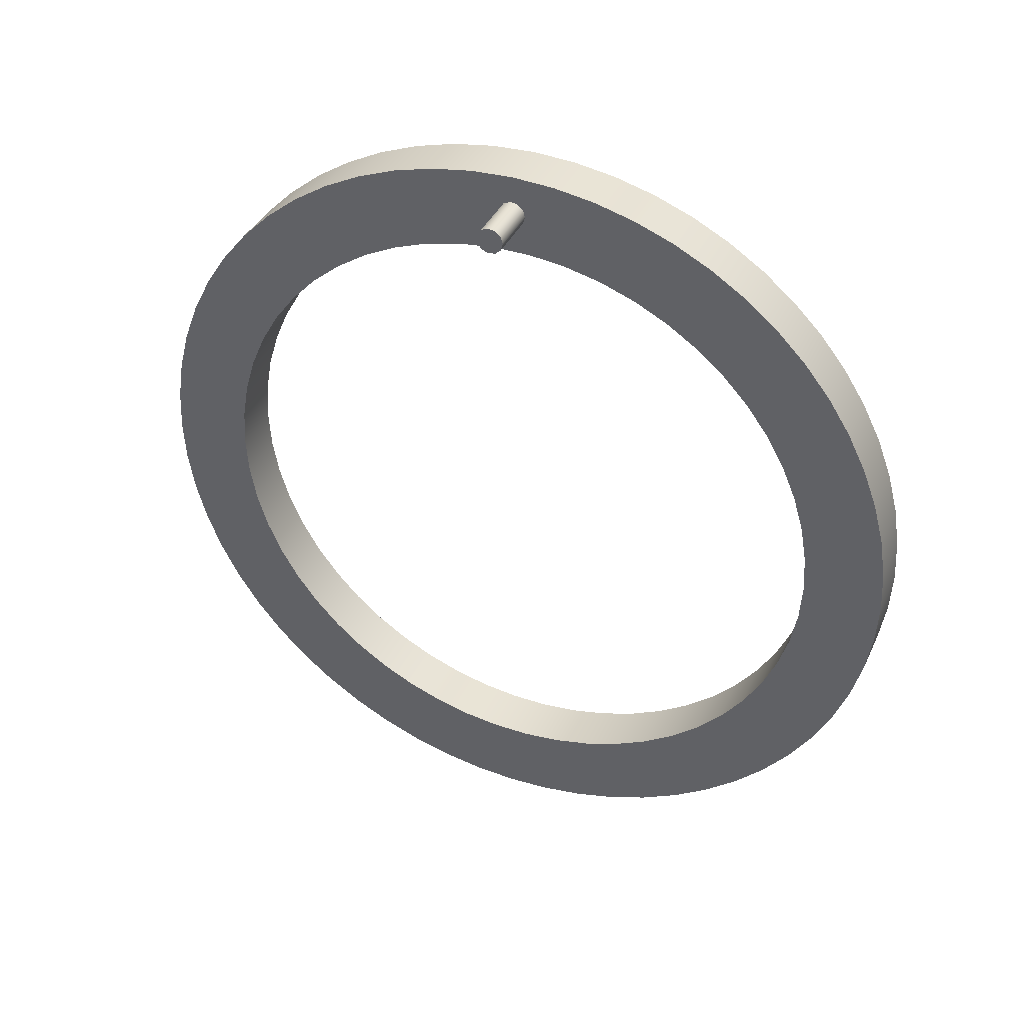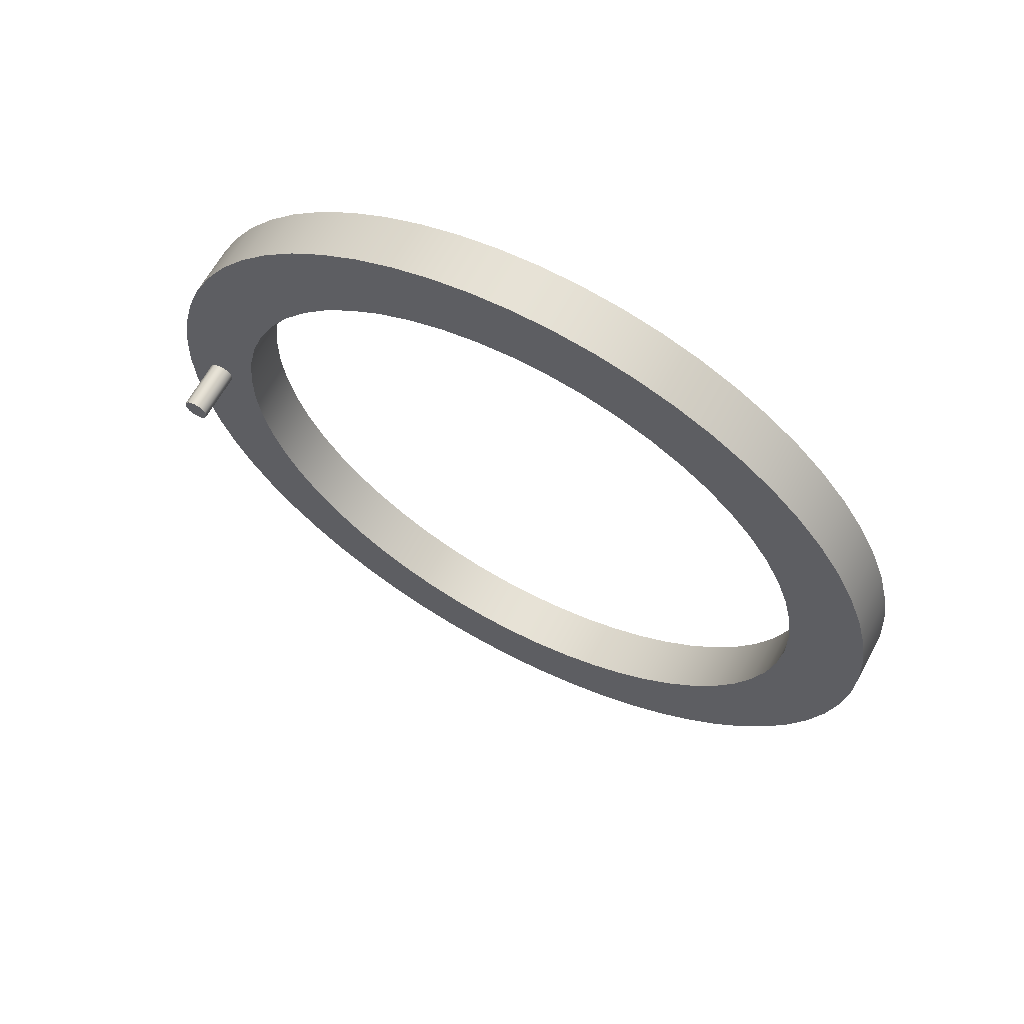
<metadata>
{"format":"obj","ext":"obj","renderer":"f3d","projection":"perspective","resolution":1024,"background":"white","views":[{"elev":38.3,"azim":-67.0,"up":"+Y"},{"elev":63.6,"azim":-61.8,"up":"+Z"}]}
</metadata>
<code>
v -0.4 2.7 0.1
v -0.4 2.646 0.08413
v -0.4 2.609 0.04154
v -0.4 2.601 -0.01423
v -0.4 2.624 -0.06549
v -0.4 2.672 -0.09595
v -0.4 2.728 -0.09595
v -0.4 2.776 -0.06549
v -0.4 2.799 -0.01423
v -0.4 2.791 0.04154
v -0.4 2.754 0.08413
v 0 2.7 0.1
v 0 2.754 0.08413
v 0 2.791 0.04154
v 0 2.799 -0.01423
v 0 2.776 -0.06549
v 0 2.728 -0.09595
v 0 2.672 -0.09595
v 0 2.624 -0.06549
v 0 2.601 -0.01423
v 0 2.609 0.04154
v 0 2.646 0.08413
v 0 2.7 0.1
v -0.4 2.7 0.1
v -0.4 2.7 0.1
v -0.4 2.754 0.08413
v -0.4 2.791 0.04154
v -0.4 2.799 -0.01423
v -0.4 2.776 -0.06549
v -0.4 2.728 -0.09595
v -0.4 2.672 -0.09595
v -0.4 2.624 -0.06549
v -0.4 2.601 -0.01423
v -0.4 2.609 0.04154
v -0.4 2.646 0.08413
v 0.4 -2.939e-16 2.4
v 0.4 -0.2786 2.384
v 0.4 -0.5535 2.335
v 0.4 -0.8208 2.255
v 0.4 -1.077 2.145
v 0.4 -1.319 2.005
v 0.4 -1.543 1.839
v 0.4 -1.746 1.647
v 0.4 -1.925 1.433
v 0.4 -2.078 1.2
v 0.4 -2.204 0.9506
v 0.4 -2.299 0.6883
v 0.4 -2.364 0.4168
v 0.4 -2.396 0.1395
v 0.4 -2.396 -0.1395
v 0.4 -2.364 -0.4168
v 0.4 -2.299 -0.6883
v 0.4 -2.204 -0.9506
v 0.4 -2.078 -1.2
v 0.4 -1.925 -1.433
v 0.4 -1.746 -1.647
v 0.4 -1.543 -1.839
v 0.4 -1.319 -2.005
v 0.4 -1.077 -2.145
v 0.4 -0.8208 -2.255
v 0.4 -0.5535 -2.335
v 0.4 -0.2786 -2.384
v 0.4 0 -2.4
v 0.4 0.2786 -2.384
v 0.4 0.5535 -2.335
v 0.4 0.8208 -2.255
v 0.4 1.077 -2.145
v 0.4 1.319 -2.005
v 0.4 1.543 -1.839
v 0.4 1.746 -1.647
v 0.4 1.925 -1.433
v 0.4 2.078 -1.2
v 0.4 2.204 -0.9506
v 0.4 2.299 -0.6883
v 0.4 2.364 -0.4168
v 0.4 2.396 -0.1395
v 0.4 2.396 0.1395
v 0.4 2.364 0.4168
v 0.4 2.299 0.6883
v 0.4 2.204 0.9506
v 0.4 2.078 1.2
v 0.4 1.925 1.433
v 0.4 1.746 1.647
v 0.4 1.543 1.839
v 0.4 1.319 2.005
v 0.4 1.077 2.145
v 0.4 0.8208 2.255
v 0.4 0.5535 2.335
v 0.4 0.2786 2.384
v 0 -2.939e-16 2.4
v 0 0.2786 2.384
v 0 0.5535 2.335
v 0 0.8208 2.255
v 0 1.077 2.145
v 0 1.319 2.005
v 0 1.543 1.839
v 0 1.746 1.647
v 0 1.925 1.433
v 0 2.078 1.2
v 0 2.204 0.9506
v 0 2.299 0.6883
v 0 2.364 0.4168
v 0 2.396 0.1395
v 0 2.396 -0.1395
v 0 2.364 -0.4168
v 0 2.299 -0.6883
v 0 2.204 -0.9506
v 0 2.078 -1.2
v 0 1.925 -1.433
v 0 1.746 -1.647
v 0 1.543 -1.839
v 0 1.319 -2.005
v 0 1.077 -2.145
v 0 0.8208 -2.255
v 0 0.5535 -2.335
v 0 0.2786 -2.384
v 0 0 -2.4
v 0 -0.2786 -2.384
v 0 -0.5535 -2.335
v 0 -0.8208 -2.255
v 0 -1.077 -2.145
v 0 -1.319 -2.005
v 0 -1.543 -1.839
v 0 -1.746 -1.647
v 0 -1.925 -1.433
v 0 -2.078 -1.2
v 0 -2.204 -0.9506
v 0 -2.299 -0.6883
v 0 -2.364 -0.4168
v 0 -2.396 -0.1395
v 0 -2.396 0.1395
v 0 -2.364 0.4168
v 0 -2.299 0.6883
v 0 -2.204 0.9506
v 0 -2.078 1.2
v 0 -1.925 1.433
v 0 -1.746 1.647
v 0 -1.543 1.839
v 0 -1.319 2.005
v 0 -1.077 2.145
v 0 -0.8208 2.255
v 0 -0.5535 2.335
v 0 -0.2786 2.384
v 0.4 -2.939e-16 2.4
v 0 -2.939e-16 2.4
v 0.4 -3.674e-16 3
v 0.4 0.3136 2.984
v 0.4 0.6237 2.934
v 0.4 0.9271 2.853
v 0.4 1.22 2.741
v 0.4 1.5 2.598
v 0.4 1.763 2.427
v 0.4 2.007 2.229
v 0.4 2.229 2.007
v 0.4 2.427 1.763
v 0.4 2.598 1.5
v 0.4 2.741 1.22
v 0.4 2.853 0.9271
v 0.4 2.934 0.6237
v 0.4 2.984 0.3136
v 0.4 3 -1.837e-16
v 0.4 2.984 -0.3136
v 0.4 2.934 -0.6237
v 0.4 2.853 -0.9271
v 0.4 2.741 -1.22
v 0.4 2.598 -1.5
v 0.4 2.427 -1.763
v 0.4 2.229 -2.007
v 0.4 2.007 -2.229
v 0.4 1.763 -2.427
v 0.4 1.5 -2.598
v 0.4 1.22 -2.741
v 0.4 0.9271 -2.853
v 0.4 0.6237 -2.934
v 0.4 0.3136 -2.984
v 0.4 0 -3
v 0.4 -0.3136 -2.984
v 0.4 -0.6237 -2.934
v 0.4 -0.9271 -2.853
v 0.4 -1.22 -2.741
v 0.4 -1.5 -2.598
v 0.4 -1.763 -2.427
v 0.4 -2.007 -2.229
v 0.4 -2.229 -2.007
v 0.4 -2.427 -1.763
v 0.4 -2.598 -1.5
v 0.4 -2.741 -1.22
v 0.4 -2.853 -0.9271
v 0.4 -2.934 -0.6237
v 0.4 -2.984 -0.3136
v 0.4 -3 -1.837e-16
v 0.4 -2.984 0.3136
v 0.4 -2.934 0.6237
v 0.4 -2.853 0.9271
v 0.4 -2.741 1.22
v 0.4 -2.598 1.5
v 0.4 -2.427 1.763
v 0.4 -2.229 2.007
v 0.4 -2.007 2.229
v 0.4 -1.763 2.427
v 0.4 -1.5 2.598
v 0.4 -1.22 2.741
v 0.4 -0.9271 2.853
v 0.4 -0.6237 2.934
v 0.4 -0.3136 2.984
v 0 -3.674e-16 3
v 0 -0.3136 2.984
v 0 -0.6237 2.934
v 0 -0.9271 2.853
v 0 -1.22 2.741
v 0 -1.5 2.598
v 0 -1.763 2.427
v 0 -2.007 2.229
v 0 -2.229 2.007
v 0 -2.427 1.763
v 0 -2.598 1.5
v 0 -2.741 1.22
v 0 -2.853 0.9271
v 0 -2.934 0.6237
v 0 -2.984 0.3136
v 0 -3 -1.837e-16
v 0 -2.984 -0.3136
v 0 -2.934 -0.6237
v 0 -2.853 -0.9271
v 0 -2.741 -1.22
v 0 -2.598 -1.5
v 0 -2.427 -1.763
v 0 -2.229 -2.007
v 0 -2.007 -2.229
v 0 -1.763 -2.427
v 0 -1.5 -2.598
v 0 -1.22 -2.741
v 0 -0.9271 -2.853
v 0 -0.6237 -2.934
v 0 -0.3136 -2.984
v 0 0 -3
v 0 0.3136 -2.984
v 0 0.6237 -2.934
v 0 0.9271 -2.853
v 0 1.22 -2.741
v 0 1.5 -2.598
v 0 1.763 -2.427
v 0 2.007 -2.229
v 0 2.229 -2.007
v 0 2.427 -1.763
v 0 2.598 -1.5
v 0 2.741 -1.22
v 0 2.853 -0.9271
v 0 2.934 -0.6237
v 0 2.984 -0.3136
v 0 3 -1.837e-16
v 0 2.984 0.3136
v 0 2.934 0.6237
v 0 2.853 0.9271
v 0 2.741 1.22
v 0 2.598 1.5
v 0 2.427 1.763
v 0 2.229 2.007
v 0 2.007 2.229
v 0 1.763 2.427
v 0 1.5 2.598
v 0 1.22 2.741
v 0 0.9271 2.853
v 0 0.6237 2.934
v 0 0.3136 2.984
v 0 -3.674e-16 3
v 0.4 -3.674e-16 3
v 0.4 -2.939e-16 2.4
v 0.4 0.2786 2.384
v 0.4 0.5535 2.335
v 0.4 0.8208 2.255
v 0.4 1.077 2.145
v 0.4 1.319 2.005
v 0.4 1.543 1.839
v 0.4 1.746 1.647
v 0.4 1.925 1.433
v 0.4 2.078 1.2
v 0.4 2.204 0.9506
v 0.4 2.299 0.6883
v 0.4 2.364 0.4168
v 0.4 2.396 0.1395
v 0.4 2.396 -0.1395
v 0.4 2.364 -0.4168
v 0.4 2.299 -0.6883
v 0.4 2.204 -0.9506
v 0.4 2.078 -1.2
v 0.4 1.925 -1.433
v 0.4 1.746 -1.647
v 0.4 1.543 -1.839
v 0.4 1.319 -2.005
v 0.4 1.077 -2.145
v 0.4 0.8208 -2.255
v 0.4 0.5535 -2.335
v 0.4 0.2786 -2.384
v 0.4 0 -2.4
v 0.4 -0.2786 -2.384
v 0.4 -0.5535 -2.335
v 0.4 -0.8208 -2.255
v 0.4 -1.077 -2.145
v 0.4 -1.319 -2.005
v 0.4 -1.543 -1.839
v 0.4 -1.746 -1.647
v 0.4 -1.925 -1.433
v 0.4 -2.078 -1.2
v 0.4 -2.204 -0.9506
v 0.4 -2.299 -0.6883
v 0.4 -2.364 -0.4168
v 0.4 -2.396 -0.1395
v 0.4 -2.396 0.1395
v 0.4 -2.364 0.4168
v 0.4 -2.299 0.6883
v 0.4 -2.204 0.9506
v 0.4 -2.078 1.2
v 0.4 -1.925 1.433
v 0.4 -1.746 1.647
v 0.4 -1.543 1.839
v 0.4 -1.319 2.005
v 0.4 -1.077 2.145
v 0.4 -0.8208 2.255
v 0.4 -0.5535 2.335
v 0.4 -0.2786 2.384
v 0.4 -3.674e-16 3
v 0.4 -0.3136 2.984
v 0.4 -0.6237 2.934
v 0.4 -0.9271 2.853
v 0.4 -1.22 2.741
v 0.4 -1.5 2.598
v 0.4 -1.763 2.427
v 0.4 -2.007 2.229
v 0.4 -2.229 2.007
v 0.4 -2.427 1.763
v 0.4 -2.598 1.5
v 0.4 -2.741 1.22
v 0.4 -2.853 0.9271
v 0.4 -2.934 0.6237
v 0.4 -2.984 0.3136
v 0.4 -3 -1.837e-16
v 0.4 -2.984 -0.3136
v 0.4 -2.934 -0.6237
v 0.4 -2.853 -0.9271
v 0.4 -2.741 -1.22
v 0.4 -2.598 -1.5
v 0.4 -2.427 -1.763
v 0.4 -2.229 -2.007
v 0.4 -2.007 -2.229
v 0.4 -1.763 -2.427
v 0.4 -1.5 -2.598
v 0.4 -1.22 -2.741
v 0.4 -0.9271 -2.853
v 0.4 -0.6237 -2.934
v 0.4 -0.3136 -2.984
v 0.4 0 -3
v 0.4 0.3136 -2.984
v 0.4 0.6237 -2.934
v 0.4 0.9271 -2.853
v 0.4 1.22 -2.741
v 0.4 1.5 -2.598
v 0.4 1.763 -2.427
v 0.4 2.007 -2.229
v 0.4 2.229 -2.007
v 0.4 2.427 -1.763
v 0.4 2.598 -1.5
v 0.4 2.741 -1.22
v 0.4 2.853 -0.9271
v 0.4 2.934 -0.6237
v 0.4 2.984 -0.3136
v 0.4 3 -1.837e-16
v 0.4 2.984 0.3136
v 0.4 2.934 0.6237
v 0.4 2.853 0.9271
v 0.4 2.741 1.22
v 0.4 2.598 1.5
v 0.4 2.427 1.763
v 0.4 2.229 2.007
v 0.4 2.007 2.229
v 0.4 1.763 2.427
v 0.4 1.5 2.598
v 0.4 1.22 2.741
v 0.4 0.9271 2.853
v 0.4 0.6237 2.934
v 0.4 0.3136 2.984
v 0 2.7 0.1
v 0 2.646 0.08413
v 0 2.609 0.04154
v 0 2.601 -0.01423
v 0 2.624 -0.06549
v 0 2.672 -0.09595
v 0 2.728 -0.09595
v 0 2.776 -0.06549
v 0 2.799 -0.01423
v 0 2.791 0.04154
v 0 2.754 0.08413
v 0 -2.939e-16 2.4
v 0 -0.2786 2.384
v 0 -0.5535 2.335
v 0 -0.8208 2.255
v 0 -1.077 2.145
v 0 -1.319 2.005
v 0 -1.543 1.839
v 0 -1.746 1.647
v 0 -1.925 1.433
v 0 -2.078 1.2
v 0 -2.204 0.9506
v 0 -2.299 0.6883
v 0 -2.364 0.4168
v 0 -2.396 0.1395
v 0 -2.396 -0.1395
v 0 -2.364 -0.4168
v 0 -2.299 -0.6883
v 0 -2.204 -0.9506
v 0 -2.078 -1.2
v 0 -1.925 -1.433
v 0 -1.746 -1.647
v 0 -1.543 -1.839
v 0 -1.319 -2.005
v 0 -1.077 -2.145
v 0 -0.8208 -2.255
v 0 -0.5535 -2.335
v 0 -0.2786 -2.384
v 0 0 -2.4
v 0 0.2786 -2.384
v 0 0.5535 -2.335
v 0 0.8208 -2.255
v 0 1.077 -2.145
v 0 1.319 -2.005
v 0 1.543 -1.839
v 0 1.746 -1.647
v 0 1.925 -1.433
v 0 2.078 -1.2
v 0 2.204 -0.9506
v 0 2.299 -0.6883
v 0 2.364 -0.4168
v 0 2.396 -0.1395
v 0 2.396 0.1395
v 0 2.364 0.4168
v 0 2.299 0.6883
v 0 2.204 0.9506
v 0 2.078 1.2
v 0 1.925 1.433
v 0 1.746 1.647
v 0 1.543 1.839
v 0 1.319 2.005
v 0 1.077 2.145
v 0 0.8208 2.255
v 0 0.5535 2.335
v 0 0.2786 2.384
v 0 -3.674e-16 3
v 0 0.3136 2.984
v 0 0.6237 2.934
v 0 0.9271 2.853
v 0 1.22 2.741
v 0 1.5 2.598
v 0 1.763 2.427
v 0 2.007 2.229
v 0 2.229 2.007
v 0 2.427 1.763
v 0 2.598 1.5
v 0 2.741 1.22
v 0 2.853 0.9271
v 0 2.934 0.6237
v 0 2.984 0.3136
v 0 3 -1.837e-16
v 0 2.984 -0.3136
v 0 2.934 -0.6237
v 0 2.853 -0.9271
v 0 2.741 -1.22
v 0 2.598 -1.5
v 0 2.427 -1.763
v 0 2.229 -2.007
v 0 2.007 -2.229
v 0 1.763 -2.427
v 0 1.5 -2.598
v 0 1.22 -2.741
v 0 0.9271 -2.853
v 0 0.6237 -2.934
v 0 0.3136 -2.984
v 0 0 -3
v 0 -0.3136 -2.984
v 0 -0.6237 -2.934
v 0 -0.9271 -2.853
v 0 -1.22 -2.741
v 0 -1.5 -2.598
v 0 -1.763 -2.427
v 0 -2.007 -2.229
v 0 -2.229 -2.007
v 0 -2.427 -1.763
v 0 -2.598 -1.5
v 0 -2.741 -1.22
v 0 -2.853 -0.9271
v 0 -2.934 -0.6237
v 0 -2.984 -0.3136
v 0 -3 -1.837e-16
v 0 -2.984 0.3136
v 0 -2.934 0.6237
v 0 -2.853 0.9271
v 0 -2.741 1.22
v 0 -2.598 1.5
v 0 -2.427 1.763
v 0 -2.229 2.007
v 0 -2.007 2.229
v 0 -1.763 2.427
v 0 -1.5 2.598
v 0 -1.22 2.741
v 0 -0.9271 2.853
v 0 -0.6237 2.934
v 0 -0.3136 2.984
g bcb5a2ae-e2c1-11ea-97c0-54bf646e7e1f
f 2 22 1
f 1 22 23
f 24 12 11
f 11 12 13
f 11 13 10
f 10 13 14
f 10 14 9
f 9 14 15
f 9 15 8
f 8 15 16
f 8 16 7
f 7 16 17
f 7 17 6
f 6 17 18
f 6 18 5
f 5 18 19
f 5 19 4
f 4 19 20
f 4 20 3
f 3 20 21
f 3 21 2
f 2 21 22
g bcb5c9c6-e2c1-11ea-9392-54bf646e7e1f
f 26 30 25
f 25 30 31
f 25 31 35
f 35 31 32
f 35 32 34
f 34 32 33
f 30 26 29
f 29 26 27
f 29 27 28
g bc8d6924-e2c1-11ea-8d5e-54bf646e7e1f
f 37 143 36
f 36 143 145
f 144 90 89
f 89 90 91
f 89 91 88
f 88 91 92
f 88 92 87
f 87 92 93
f 87 93 86
f 86 93 94
f 86 94 85
f 85 94 95
f 85 95 84
f 84 95 96
f 84 96 83
f 83 96 97
f 83 97 82
f 82 97 98
f 82 98 81
f 81 98 99
f 81 99 80
f 80 99 100
f 80 100 79
f 79 100 101
f 79 101 78
f 78 101 102
f 78 102 77
f 77 102 103
f 77 103 76
f 76 103 104
f 76 104 75
f 75 104 105
f 75 105 74
f 74 105 106
f 74 106 73
f 73 106 107
f 73 107 72
f 72 107 108
f 72 108 71
f 71 108 109
f 71 109 70
f 70 109 110
f 70 110 69
f 69 110 111
f 69 111 68
f 68 111 112
f 68 112 67
f 67 112 113
f 67 113 66
f 66 113 114
f 66 114 65
f 65 114 115
f 65 115 64
f 64 115 116
f 64 116 63
f 63 116 117
f 63 117 62
f 62 117 118
f 62 118 61
f 61 118 119
f 61 119 60
f 60 119 120
f 60 120 59
f 59 120 121
f 59 121 58
f 58 121 122
f 58 122 57
f 57 122 123
f 57 123 56
f 56 123 124
f 56 124 55
f 55 124 125
f 55 125 54
f 54 125 126
f 54 126 53
f 53 126 127
f 53 127 52
f 52 127 128
f 52 128 51
f 51 128 129
f 51 129 50
f 50 129 130
f 50 130 49
f 49 130 131
f 49 131 48
f 48 131 132
f 48 132 47
f 47 132 133
f 47 133 46
f 46 133 134
f 46 134 45
f 45 134 135
f 45 135 44
f 44 135 136
f 44 136 43
f 43 136 137
f 43 137 42
f 42 137 138
f 42 138 41
f 41 138 139
f 41 139 40
f 40 139 140
f 40 140 39
f 39 140 141
f 39 141 38
f 38 141 142
f 38 142 37
f 37 142 143
g bc8db78c-e2c1-11ea-8f2c-54bf646e7e1f
f 147 265 146
f 146 265 266
f 267 206 205
f 205 206 207
f 205 207 204
f 204 207 208
f 204 208 203
f 203 208 209
f 203 209 202
f 202 209 210
f 202 210 201
f 201 210 211
f 201 211 200
f 200 211 212
f 200 212 199
f 199 212 213
f 199 213 198
f 198 213 214
f 198 214 197
f 197 214 215
f 197 215 196
f 196 215 216
f 196 216 195
f 195 216 217
f 195 217 194
f 194 217 218
f 194 218 193
f 193 218 219
f 193 219 192
f 192 219 220
f 192 220 191
f 191 220 221
f 191 221 190
f 190 221 222
f 190 222 189
f 189 222 223
f 189 223 188
f 188 223 224
f 188 224 187
f 187 224 225
f 187 225 186
f 186 225 226
f 186 226 185
f 185 226 227
f 185 227 184
f 184 227 228
f 184 228 183
f 183 228 229
f 183 229 182
f 182 229 230
f 182 230 181
f 181 230 231
f 181 231 180
f 180 231 232
f 180 232 179
f 179 232 233
f 179 233 178
f 178 233 234
f 178 234 177
f 177 234 235
f 177 235 176
f 176 235 236
f 176 236 175
f 175 236 237
f 175 237 174
f 174 237 238
f 174 238 173
f 173 238 239
f 173 239 172
f 172 239 240
f 172 240 171
f 171 240 241
f 171 241 170
f 170 241 242
f 170 242 169
f 169 242 243
f 169 243 168
f 168 243 244
f 168 244 167
f 167 244 245
f 167 245 166
f 166 245 246
f 166 246 165
f 165 246 247
f 165 247 164
f 164 247 248
f 164 248 163
f 163 248 249
f 163 249 162
f 162 249 250
f 162 250 161
f 161 250 251
f 161 251 160
f 160 251 252
f 160 252 159
f 159 252 253
f 159 253 158
f 158 253 254
f 158 254 157
f 157 254 255
f 157 255 156
f 156 255 256
f 156 256 155
f 155 256 257
f 155 257 154
f 154 257 258
f 154 258 153
f 153 258 259
f 153 259 152
f 152 259 260
f 152 260 151
f 151 260 261
f 151 261 150
f 150 261 262
f 150 262 149
f 149 262 263
f 149 263 148
f 148 263 264
f 148 264 147
f 147 264 265
g bc8ddebe-e2c1-11ea-b1a0-54bf646e7e1f
f 269 381 268
f 268 381 322
f 268 322 323
f 381 269 380
f 380 269 270
f 380 270 379
f 379 270 271
f 379 271 378
f 378 271 272
f 378 272 377
f 377 272 273
f 377 273 376
f 376 273 274
f 376 274 375
f 375 274 275
f 375 275 374
f 374 275 276
f 374 276 373
f 373 276 277
f 373 277 372
f 372 277 371
f 371 277 278
f 371 278 370
f 370 278 279
f 370 279 369
f 369 279 280
f 369 280 368
f 368 280 281
f 368 281 367
f 367 281 282
f 367 282 366
f 366 282 283
f 366 283 365
f 365 283 284
f 365 284 364
f 364 284 285
f 364 285 363
f 363 285 286
f 363 286 362
f 362 286 361
f 361 286 287
f 361 287 360
f 360 287 288
f 360 288 359
f 359 288 289
f 359 289 358
f 358 289 290
f 358 290 357
f 357 290 291
f 357 291 356
f 356 291 292
f 356 292 355
f 355 292 293
f 355 293 354
f 354 293 294
f 354 294 353
f 353 294 295
f 353 295 352
f 352 295 351
f 351 295 296
f 351 296 350
f 350 296 297
f 350 297 349
f 349 297 298
f 349 298 348
f 348 298 299
f 348 299 347
f 347 299 300
f 347 300 346
f 346 300 301
f 346 301 345
f 345 301 302
f 345 302 344
f 344 302 303
f 344 303 343
f 343 303 304
f 343 304 342
f 342 304 341
f 341 304 305
f 341 305 340
f 340 305 306
f 340 306 339
f 339 306 307
f 339 307 338
f 338 307 308
f 338 308 337
f 337 308 309
f 337 309 336
f 336 309 310
f 336 310 335
f 335 310 311
f 335 311 334
f 334 311 312
f 334 312 333
f 333 312 313
f 333 313 332
f 332 313 331
f 331 313 314
f 331 314 330
f 330 314 315
f 330 315 329
f 329 315 316
f 329 316 328
f 328 316 317
f 328 317 327
f 327 317 318
f 327 318 326
f 326 318 319
f 326 319 325
f 325 319 320
f 325 320 324
f 324 320 321
f 324 321 323
f 323 321 268
g bc8e543e-e2c1-11ea-b166-54bf646e7e1f
f 383 435 382
f 382 435 461
f 382 461 392
f 392 461 391
f 391 461 462
f 391 462 390
f 390 462 389
f 389 462 463
f 389 463 388
f 388 463 387
f 387 463 432
f 387 432 433
f 435 383 434
f 434 383 384
f 434 384 385
f 434 385 433
f 433 385 386
f 433 386 387
f 394 506 393
f 393 506 447
f 393 447 448
f 506 394 505
f 505 394 395
f 505 395 504
f 504 395 396
f 504 396 503
f 503 396 397
f 503 397 502
f 502 397 398
f 502 398 501
f 501 398 399
f 501 399 500
f 500 399 400
f 500 400 499
f 499 400 401
f 499 401 498
f 498 401 402
f 498 402 497
f 497 402 496
f 496 402 403
f 496 403 495
f 495 403 404
f 495 404 494
f 494 404 405
f 494 405 493
f 493 405 406
f 493 406 492
f 492 406 407
f 492 407 491
f 491 407 408
f 491 408 490
f 490 408 409
f 490 409 489
f 489 409 410
f 489 410 488
f 488 410 411
f 488 411 487
f 487 411 486
f 486 411 412
f 486 412 485
f 485 412 413
f 485 413 484
f 484 413 414
f 484 414 483
f 483 414 415
f 483 415 482
f 482 415 416
f 482 416 481
f 481 416 417
f 481 417 480
f 480 417 418
f 480 418 479
f 479 418 419
f 479 419 478
f 478 419 420
f 478 420 477
f 477 420 476
f 476 420 421
f 476 421 475
f 475 421 422
f 475 422 474
f 474 422 423
f 474 423 473
f 473 423 424
f 473 424 472
f 472 424 425
f 472 425 471
f 471 425 426
f 471 426 470
f 470 426 427
f 470 427 469
f 469 427 428
f 469 428 468
f 468 428 429
f 468 429 467
f 467 429 466
f 466 429 430
f 466 430 465
f 465 430 431
f 465 431 464
f 464 431 432
f 464 432 463
f 461 435 460
f 460 435 436
f 460 436 459
f 459 436 437
f 459 437 458
f 458 437 438
f 458 438 457
f 457 438 456
f 456 438 439
f 456 439 455
f 455 439 440
f 455 440 454
f 454 440 441
f 454 441 453
f 453 441 442
f 453 442 452
f 452 442 443
f 452 443 451
f 451 443 444
f 451 444 450
f 450 444 445
f 450 445 449
f 449 445 446
f 449 446 448
f 448 446 393

</code>
